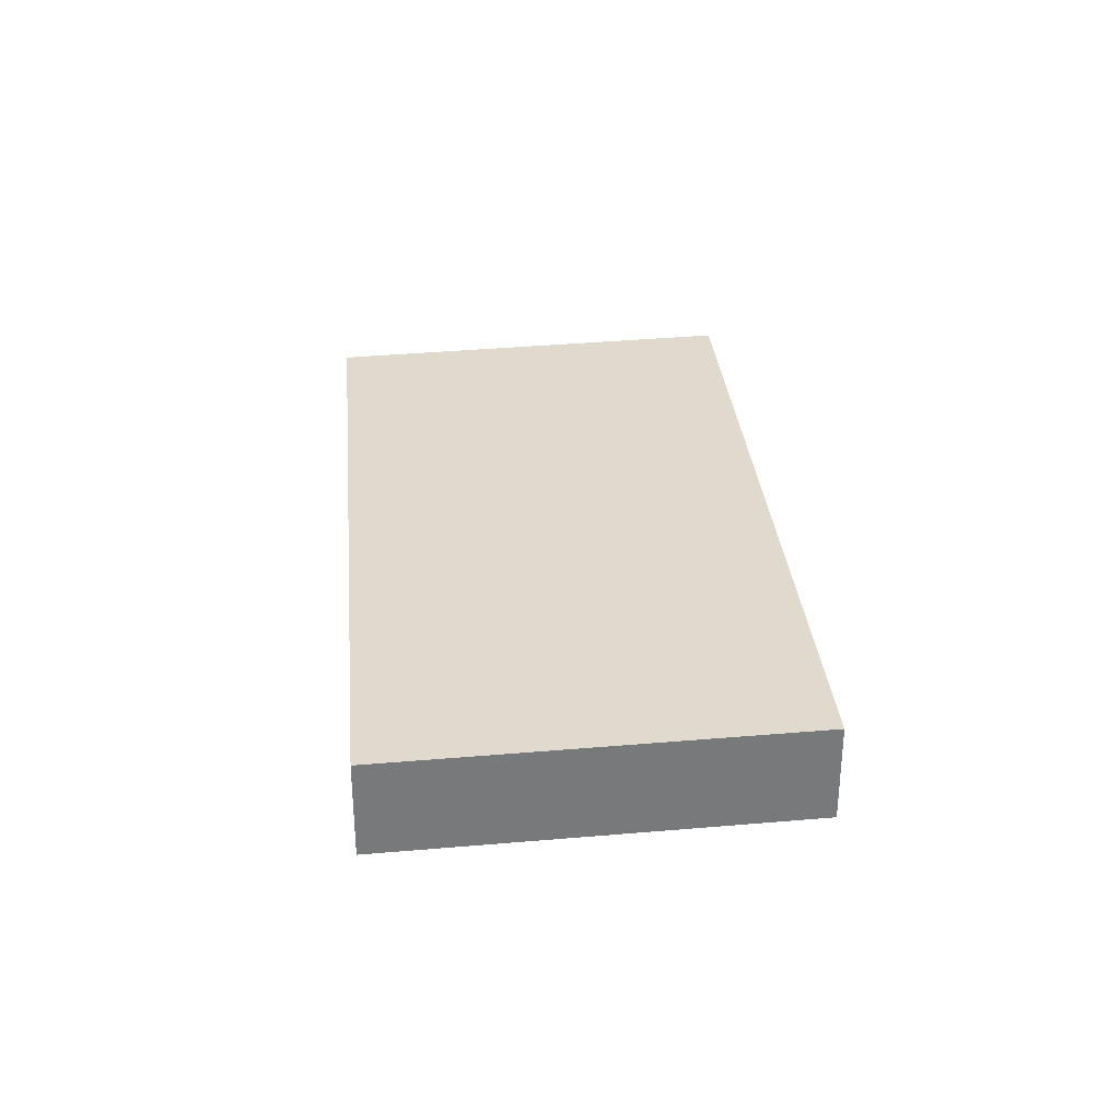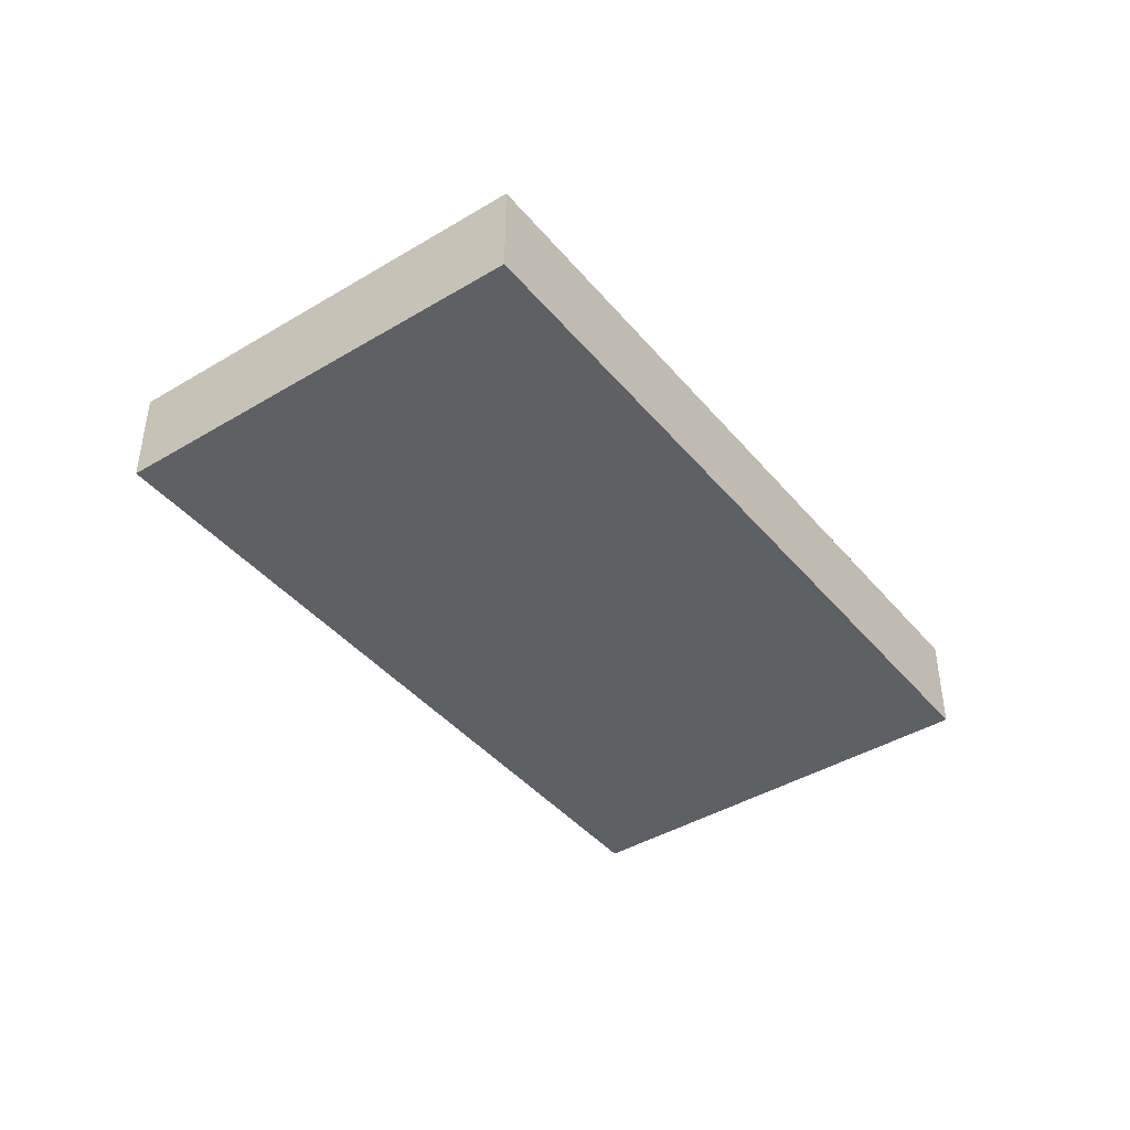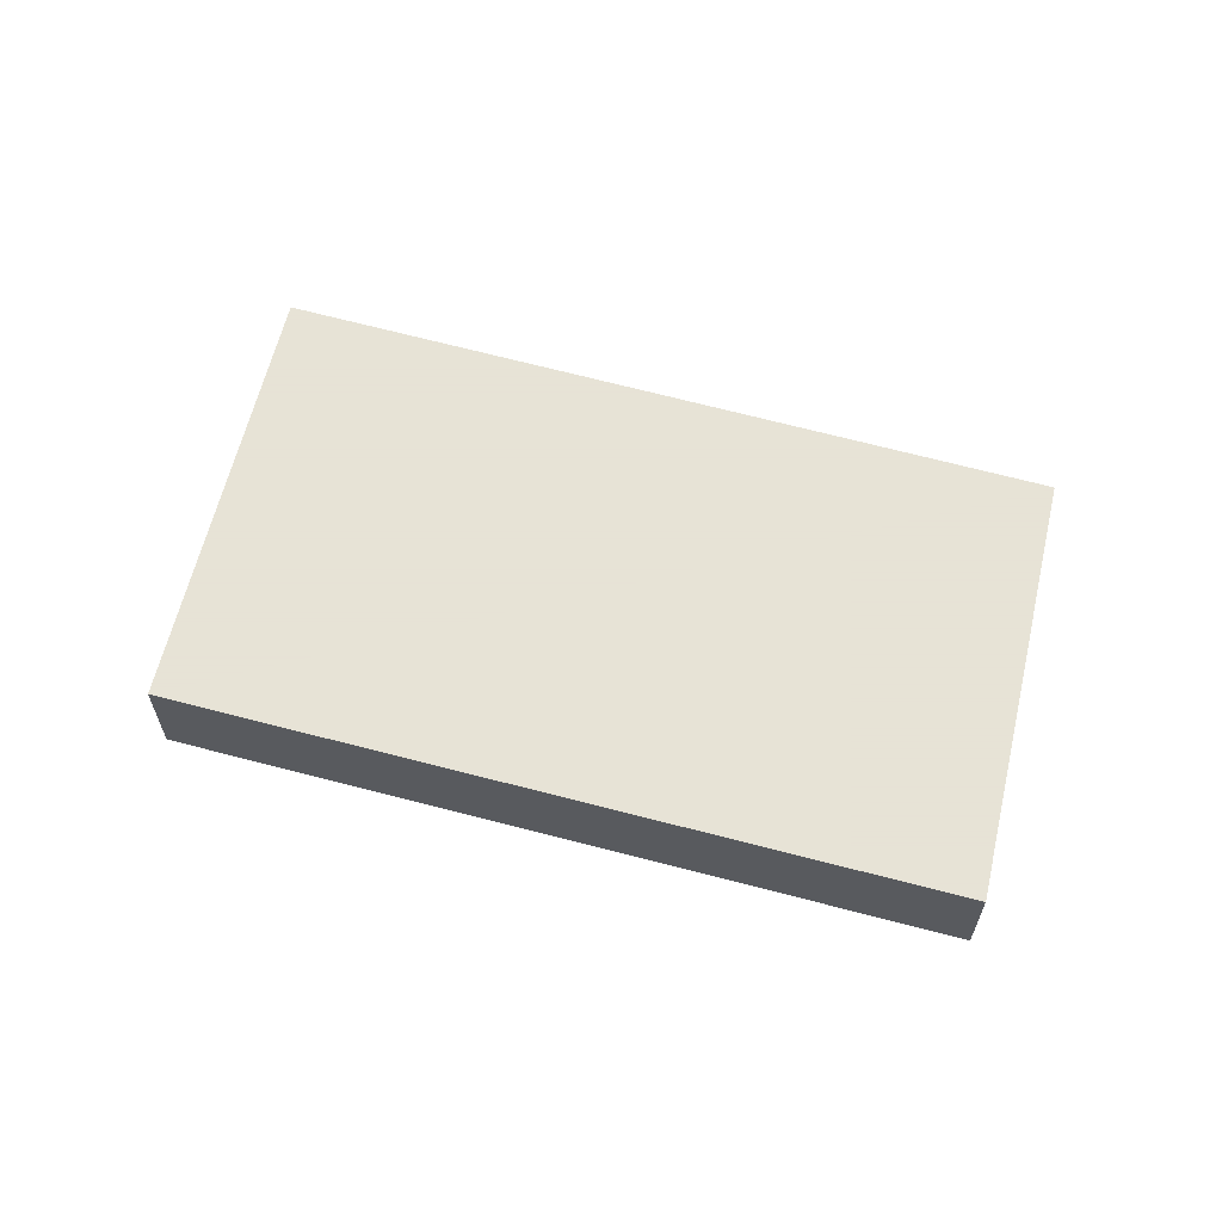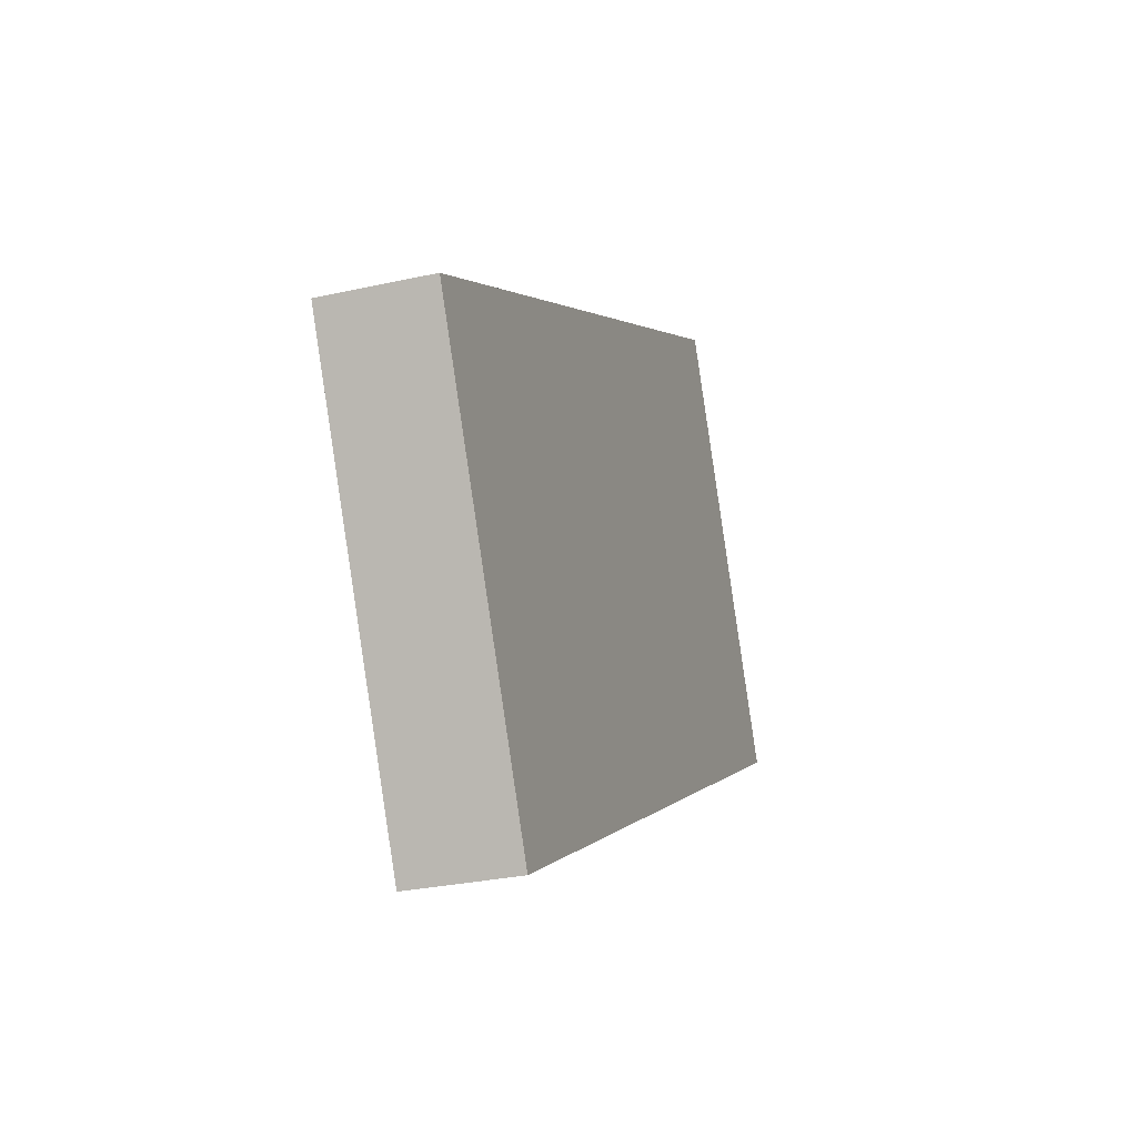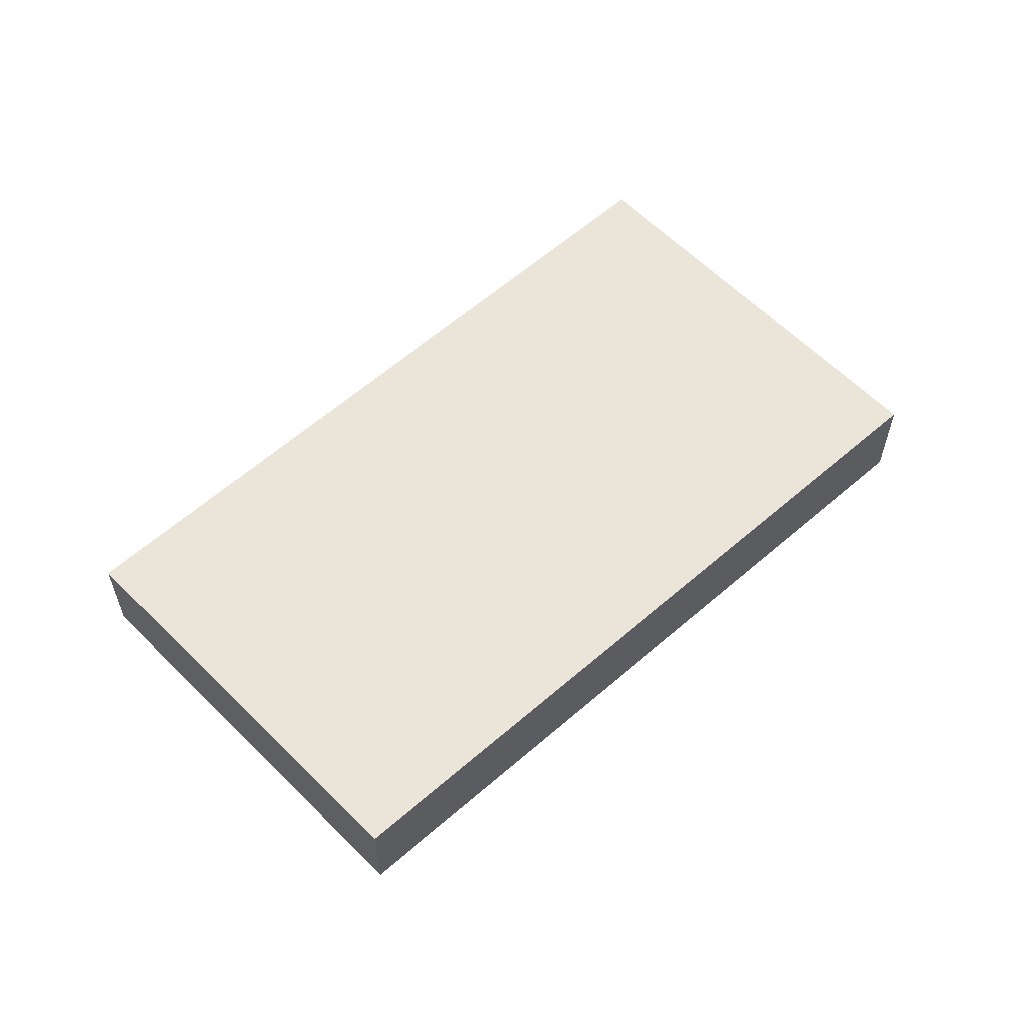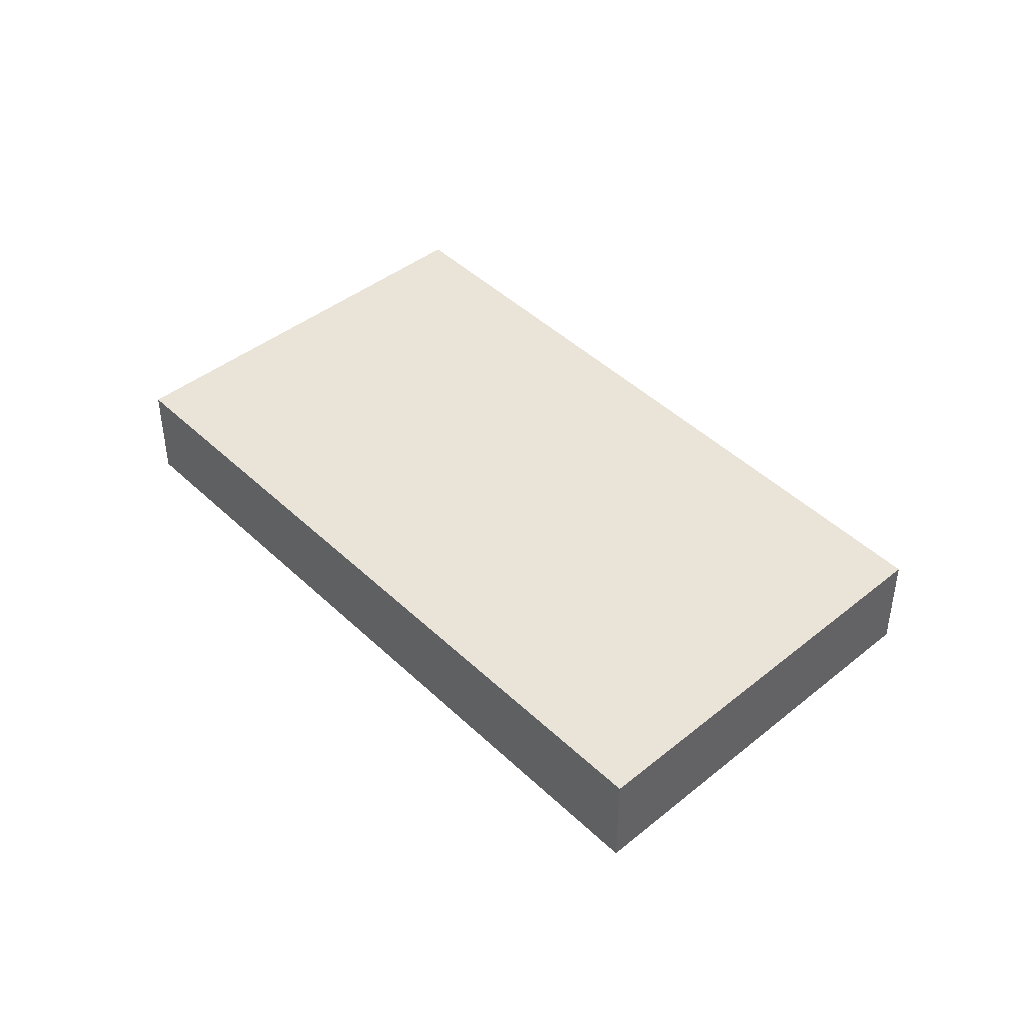
<metadata>
{"format":"obj","ext":"obj","renderer":"f3d","projection":"perspective","resolution":1024,"background":"white","views":[{"elev":32.7,"azim":-123.8,"up":"+Y"},{"elev":-43.5,"azim":-81.5,"up":"+Y"},{"elev":62.8,"azim":-13.2,"up":"+Y"},{"elev":-28.2,"azim":-71.2,"up":"+Z"},{"elev":59.1,"azim":109.4,"up":"+Y"},{"elev":43.3,"azim":20.0,"up":"+Y"}]}
</metadata>
<code>
v  0 0.81 4.96e-17
v  7.009 0.81 -0.151
v  1.59 0.81 -3.131
v  5.491 0.81 2.942
v  7.009 9.246e-18 -0.151
v  1.59 1.917e-16 -3.131
v  0 0 0
v  5.491 -1.801e-16 2.942
g defaultobject
f 1 2 3
f 2 1 4
f 5 3 2
f 3 5 6
f 6 1 3
f 1 6 7
f 7 4 1
f 4 7 8
f 8 2 4
f 2 8 5
f 5 7 6
f 7 5 8

</code>
